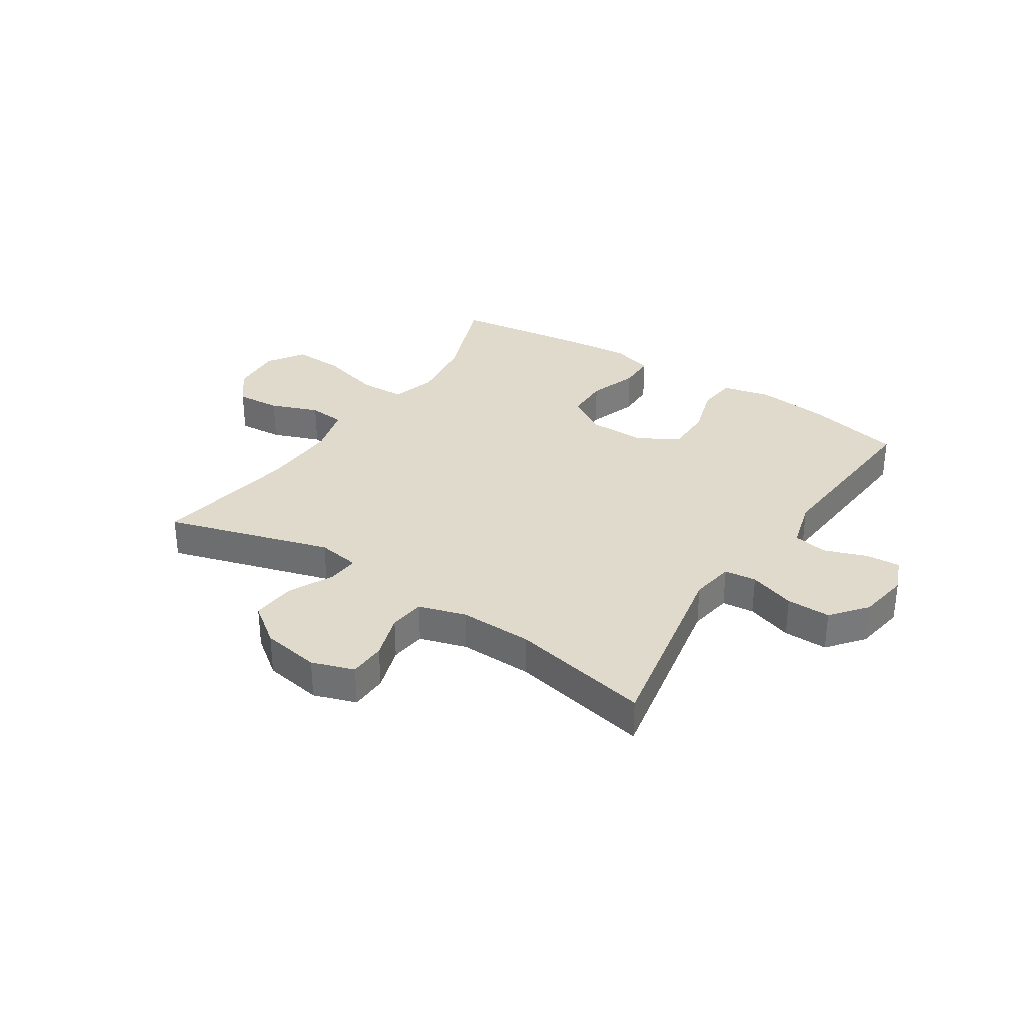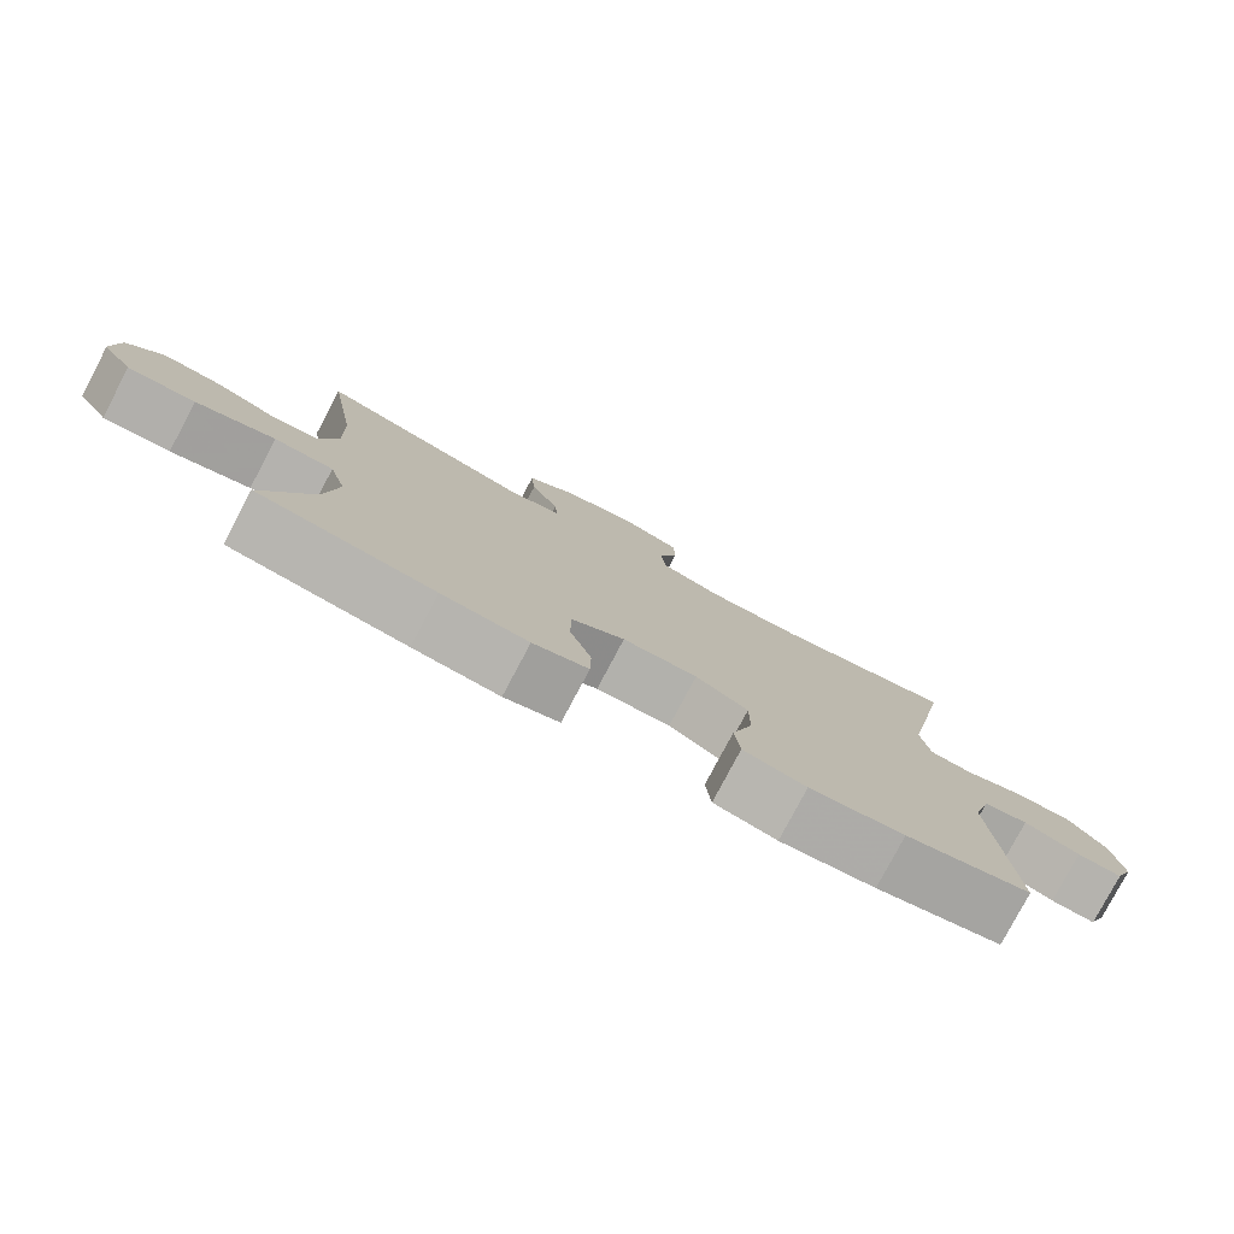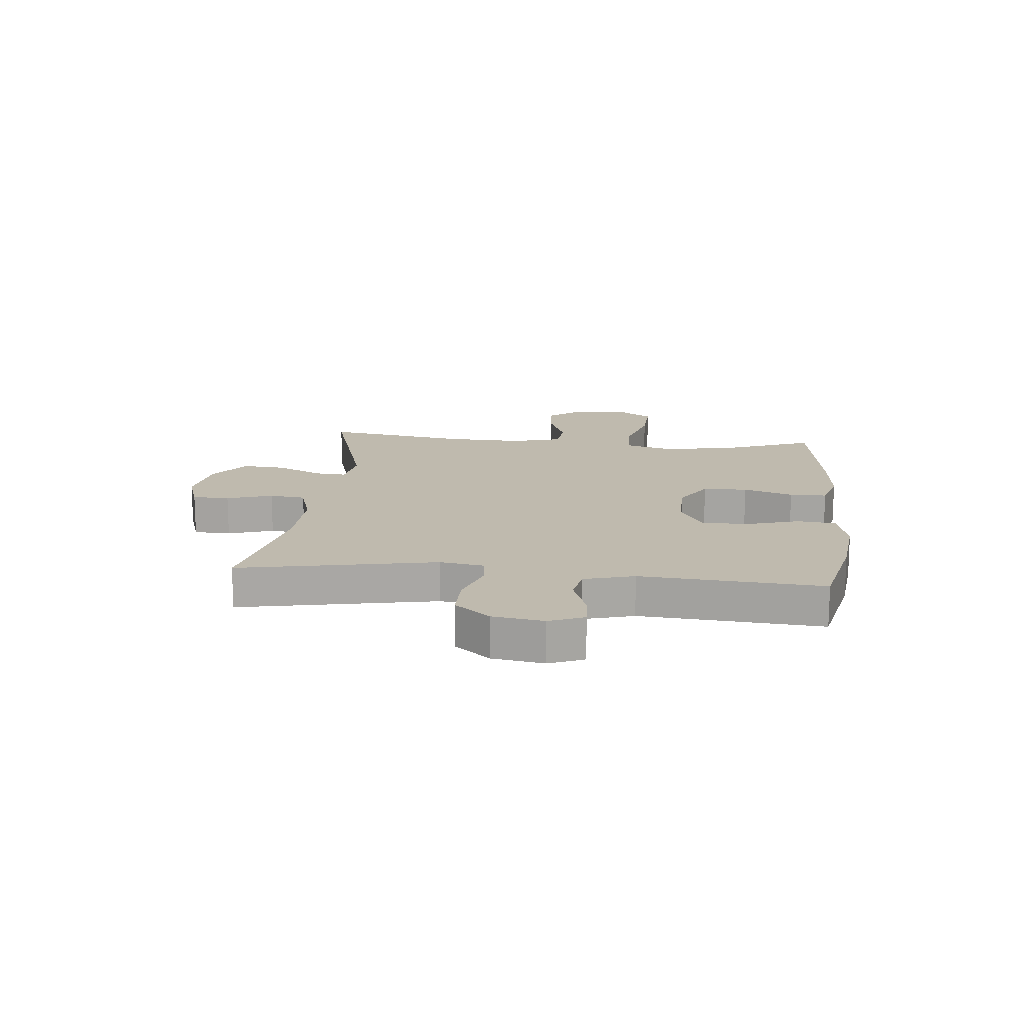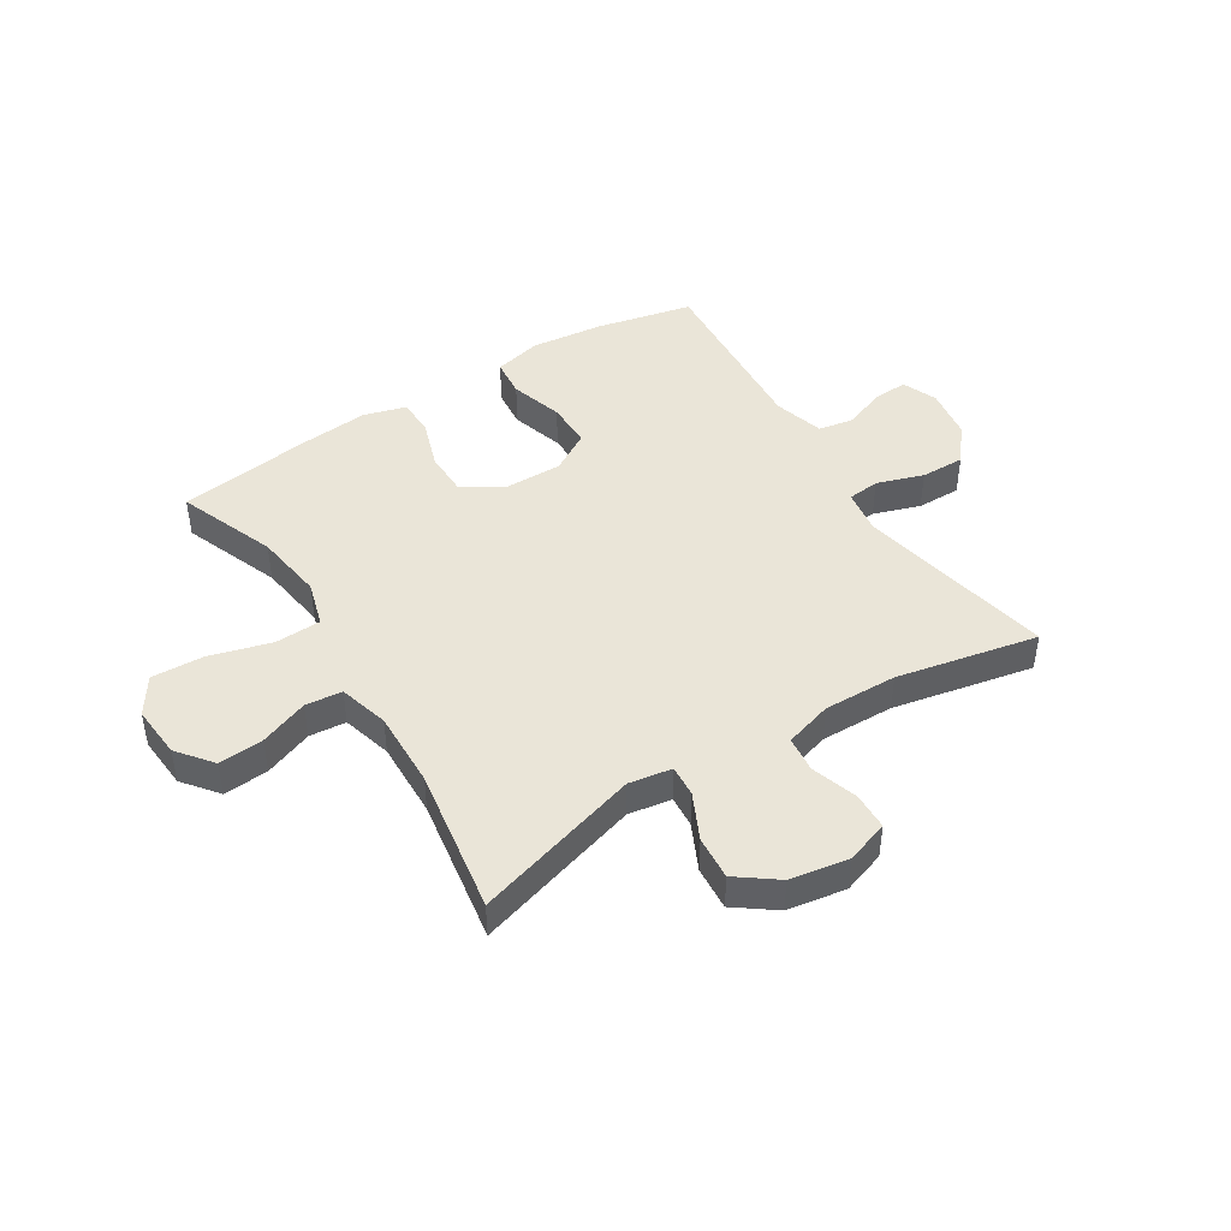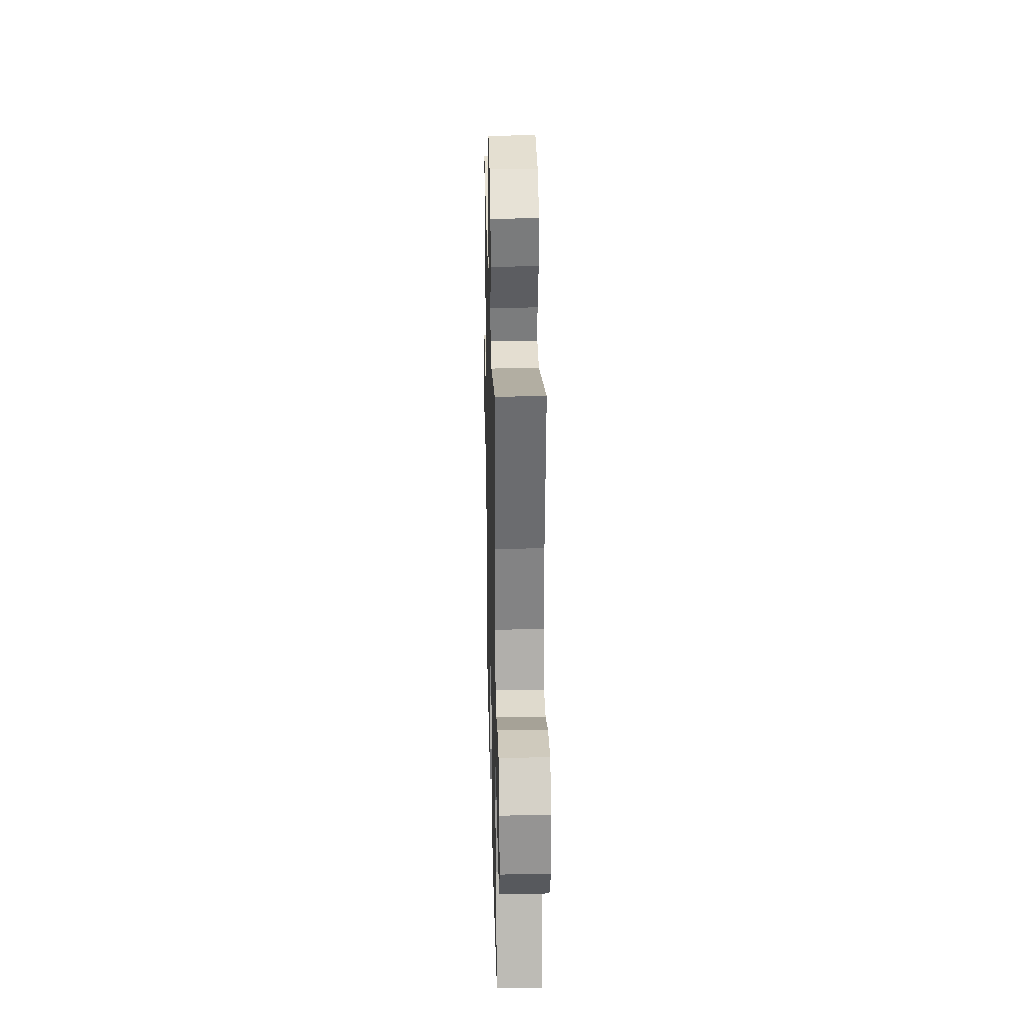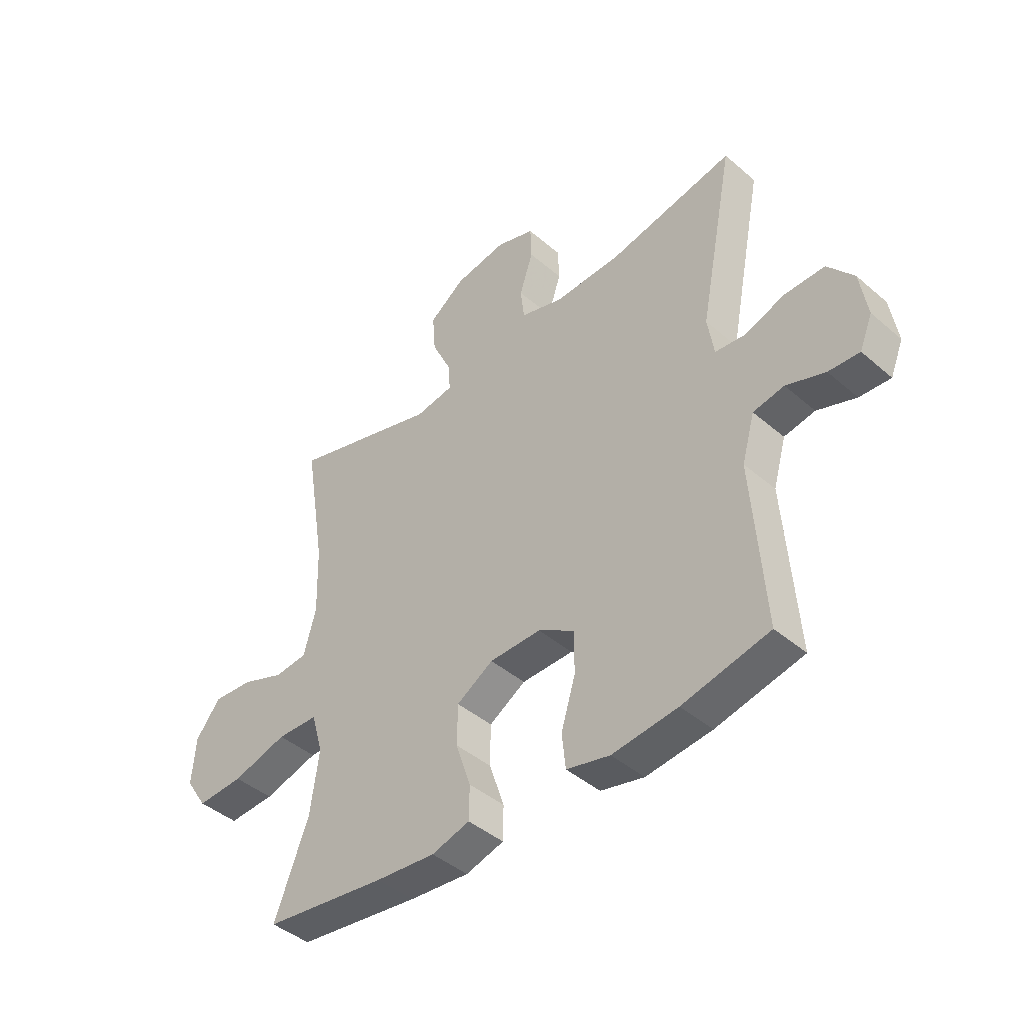
<metadata>
{"format":"obj","ext":"obj","renderer":"f3d","projection":"perspective","resolution":1024,"background":"white","views":[{"elev":32.5,"azim":33.3,"up":"+Y"},{"elev":-79.1,"azim":-27.9,"up":"+Z"},{"elev":15.7,"azim":95.8,"up":"+Y"},{"elev":44.8,"azim":-32.1,"up":"+Y"},{"elev":27.3,"azim":-91.4,"up":"+Z"},{"elev":-43.2,"azim":44.6,"up":"+Z"}]}
</metadata>
<code>
v 0.5 0.07 -0.5
v 0.332 0.07 -0.537
v 0.205 0.07 -0.551
v 0.121 0.07 -0.531
v 0.114 0.07 -0.463
v 0.142 0.07 -0.371
v 0.142 0.07 -0.29
v 0.072 0.07 -0.248
v -0.028 0.07 -0.249
v -0.099 0.07 -0.292
v -0.1 0.07 -0.37
v -0.071 0.07 -0.457
v -0.072 0.07 -0.522
v -0.146 0.07 -0.543
v -0.262 0.07 -0.532
v -0.5 0.07 -0.5
v -0.434 0.07 -0.329
v -0.417 0.07 -0.208
v -0.44 0.07 -0.129
v -0.52 0.07 -0.126
v -0.627 0.07 -0.156
v -0.718 0.07 -0.16
v -0.76 0.07 -0.096
v -0.753 0.07 -0.004
v -0.705 0.07 0.057
v -0.627 0.07 0.051
v -0.543 0.07 0.019
v -0.479 0.07 0.025
v -0.455 0.07 0.112
v -0.459 0.07 0.246
v -0.5 0.07 0.5
v -0.211 0.07 0.414
v -0.136 0.07 0.426
v -0.14 0.07 0.481
v -0.178 0.07 0.561
v -0.184 0.07 0.637
v -0.115 0.07 0.688
v -0.013 0.07 0.705
v 0.061 0.07 0.68
v 0.063 0.07 0.615
v 0.037 0.07 0.535
v 0.044 0.07 0.472
v 0.127 0.07 0.447
v 0.255 0.07 0.45
v 0.5 0.07 0.5
v 0.432 0.07 0.155
v 0.444 0.07 0.078
v 0.5 0.07 0.072
v 0.581 0.07 0.099
v 0.658 0.07 0.1
v 0.708 0.07 0.038
v 0.722 0.07 -0.052
v 0.697 0.07 -0.113
v 0.637 0.07 -0.109
v 0.562 0.07 -0.082
v 0.502 0.07 -0.093
v 0.477 0.07 -0.181
v 0.5 0 -0.5
v 0.332 0 -0.537
v 0.205 0 -0.551
v 0.121 0 -0.531
v 0.114 0 -0.463
v 0.142 0 -0.371
v 0.142 0 -0.29
v 0.072 0 -0.248
v -0.028 0 -0.249
v -0.099 0 -0.292
v -0.1 0 -0.37
v -0.071 0 -0.457
v -0.072 0 -0.522
v -0.146 0 -0.543
v -0.262 0 -0.532
v -0.5 0 -0.5
v -0.434 0 -0.329
v -0.417 0 -0.208
v -0.44 0 -0.129
v -0.52 0 -0.126
v -0.627 0 -0.156
v -0.718 0 -0.16
v -0.76 0 -0.096
v -0.753 0 -0.004
v -0.705 0 0.057
v -0.627 0 0.051
v -0.543 0 0.019
v -0.479 0 0.025
v -0.455 0 0.112
v -0.459 0 0.246
v -0.5 0 0.5
v -0.211 0 0.414
v -0.136 0 0.426
v -0.14 0 0.481
v -0.178 0 0.561
v -0.184 0 0.637
v -0.115 0 0.688
v -0.013 0 0.705
v 0.061 0 0.68
v 0.063 0 0.615
v 0.037 0 0.535
v 0.044 0 0.472
v 0.127 0 0.447
v 0.255 0 0.45
v 0.5 0 0.5
v 0.432 0 0.155
v 0.444 0 0.078
v 0.5 0 0.072
v 0.581 0 0.099
v 0.658 0 0.1
v 0.708 0 0.038
v 0.722 0 -0.052
v 0.697 0 -0.113
v 0.637 0 -0.109
v 0.562 0 -0.082
v 0.502 0 -0.093
v 0.477 0 -0.181
f 52 53 54 55
f 52 55 56
f 51 52 56
f 48 49 50 51
f 47 48 51 56
f 44 45 46
f 43 44 46 47
f 42 43 47 56
f 38 39 40 41
f 38 41 42
f 37 38 42
f 34 35 36 37
f 33 34 37 42
f 30 31 32
f 29 30 32 33
f 28 29 33 42
f 24 25 26 27
f 24 27 28
f 23 24 28
f 20 21 22 23
f 19 20 23 28
f 18 19 28 42
f 14 15 16 17
f 11 12 13 14
f 10 11 14 17
f 9 10 17 18
f 3 4 5 6
f 3 6 7
f 57 1 2 3
f 57 3 7
f 56 57 7 8
f 18 42 56
f 8 9 18 56
f 112 111 110 109
f 113 112 109
f 113 109 108
f 108 107 106 105
f 113 108 105 104
f 103 102 101
f 104 103 101 100
f 113 104 100 99
f 98 97 96 95
f 99 98 95
f 99 95 94
f 94 93 92 91
f 99 94 91 90
f 89 88 87
f 90 89 87 86
f 99 90 86 85
f 84 83 82 81
f 85 84 81
f 85 81 80
f 80 79 78 77
f 85 80 77 76
f 99 85 76 75
f 74 73 72 71
f 71 70 69 68
f 74 71 68 67
f 75 74 67 66
f 63 62 61 60
f 64 63 60
f 60 59 58 114
f 64 60 114
f 65 64 114 113
f 113 99 75
f 113 75 66 65
f 1 58 59 2
f 2 59 60 3
f 3 60 61 4
f 4 61 62 5
f 5 62 63 6
f 6 63 64 7
f 7 64 65 8
f 8 65 66 9
f 9 66 67 10
f 10 67 68 11
f 11 68 69 12
f 12 69 70 13
f 13 70 71 14
f 14 71 72 15
f 15 72 73 16
f 16 73 74 17
f 17 74 75 18
f 18 75 76 19
f 19 76 77 20
f 20 77 78 21
f 21 78 79 22
f 22 79 80 23
f 23 80 81 24
f 24 81 82 25
f 25 82 83 26
f 26 83 84 27
f 27 84 85 28
f 28 85 86 29
f 29 86 87 30
f 30 87 88 31
f 31 88 89 32
f 32 89 90 33
f 33 90 91 34
f 34 91 92 35
f 35 92 93 36
f 36 93 94 37
f 37 94 95 38
f 38 95 96 39
f 39 96 97 40
f 40 97 98 41
f 41 98 99 42
f 42 99 100 43
f 43 100 101 44
f 44 101 102 45
f 45 102 103 46
f 46 103 104 47
f 47 104 105 48
f 48 105 106 49
f 49 106 107 50
f 50 107 108 51
f 51 108 109 52
f 52 109 110 53
f 53 110 111 54
f 54 111 112 55
f 55 112 113 56
f 56 113 114 57
f 57 114 58 1

</code>
